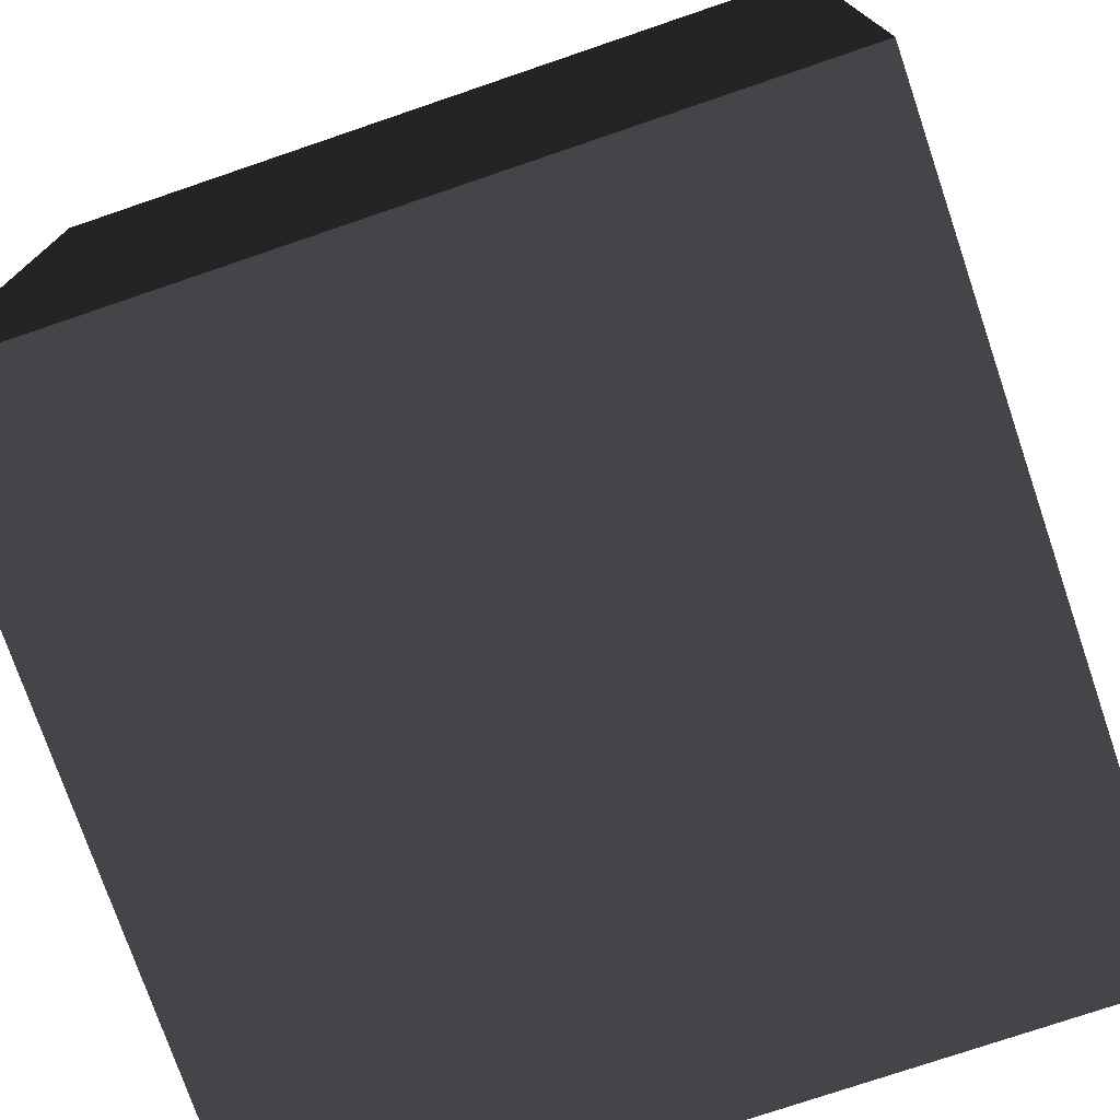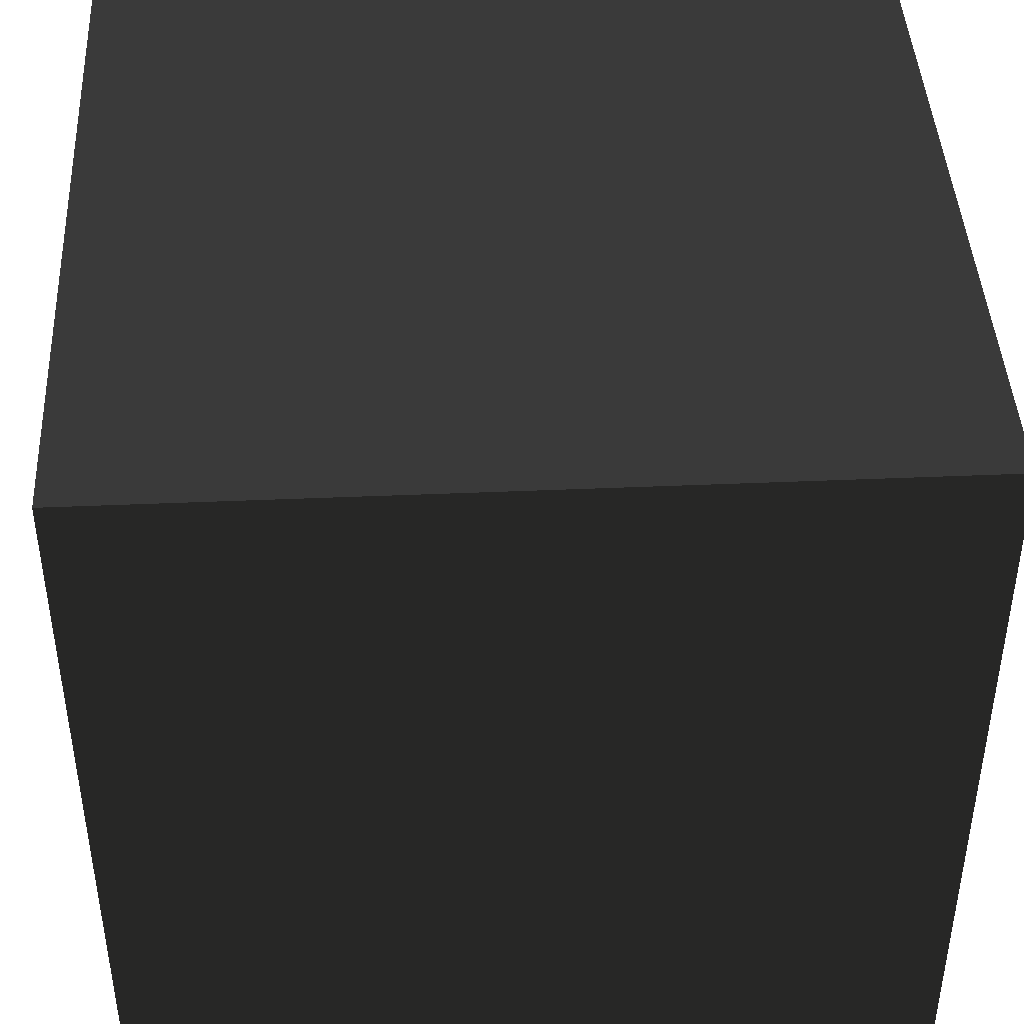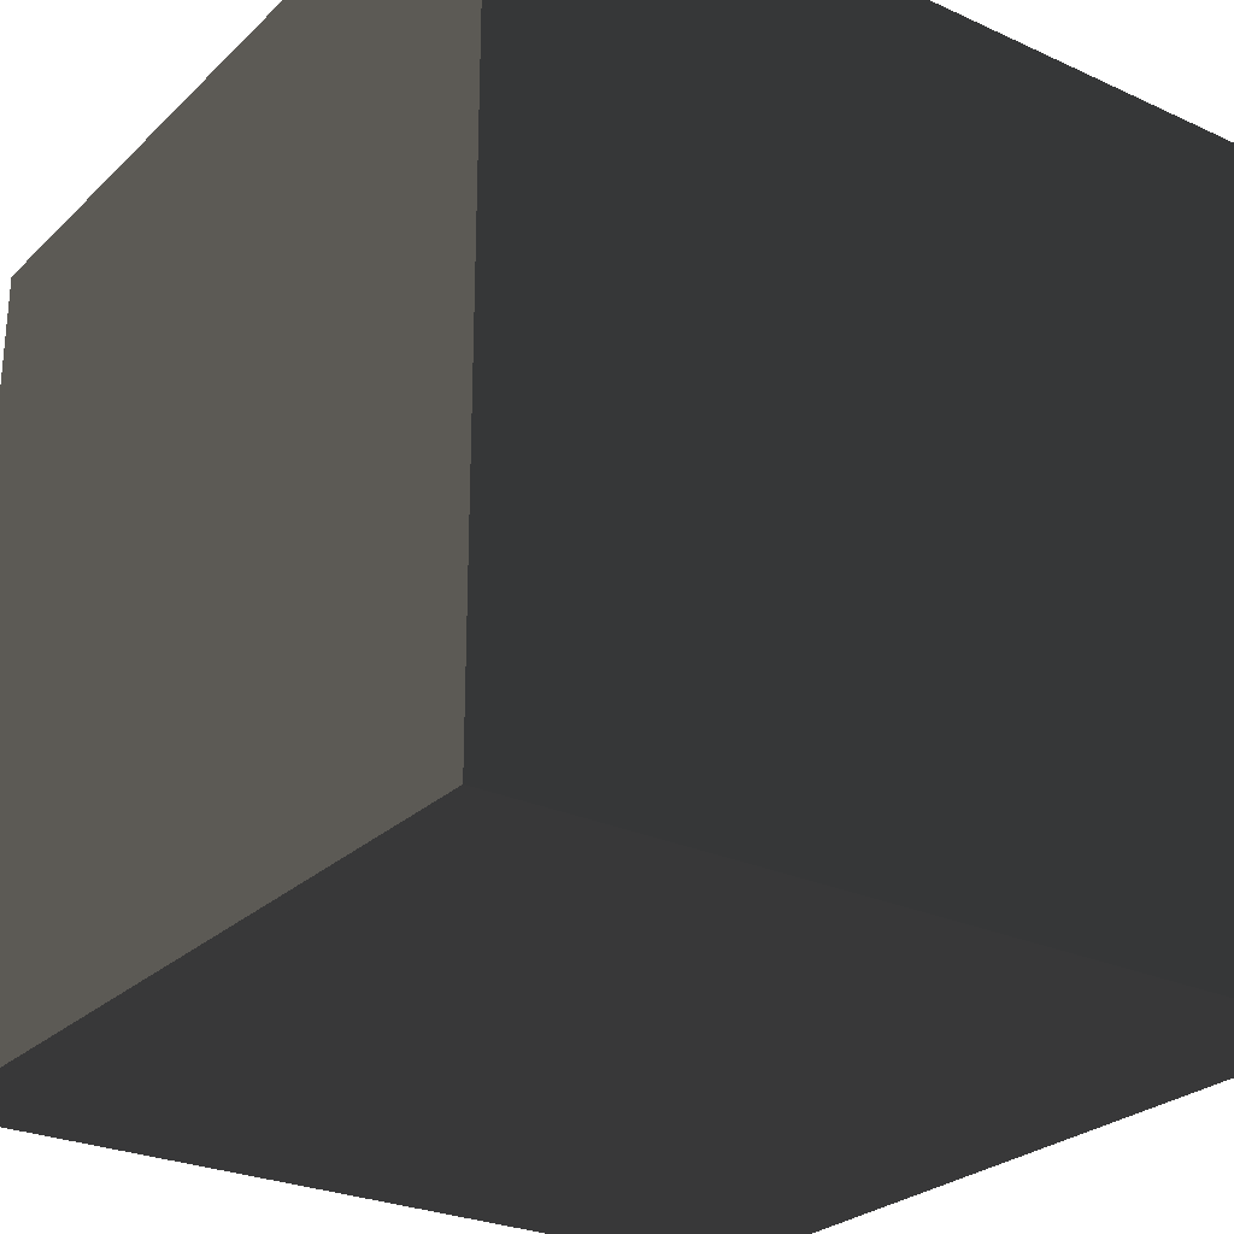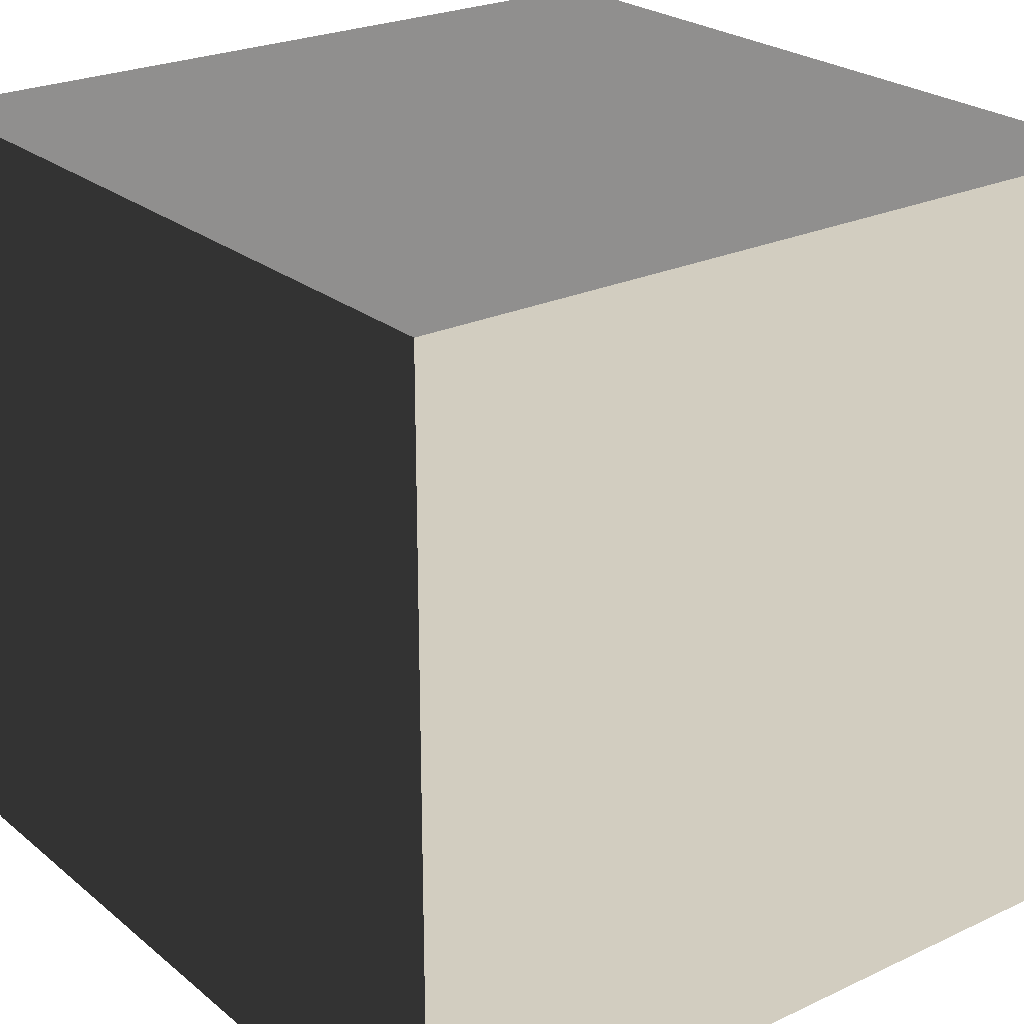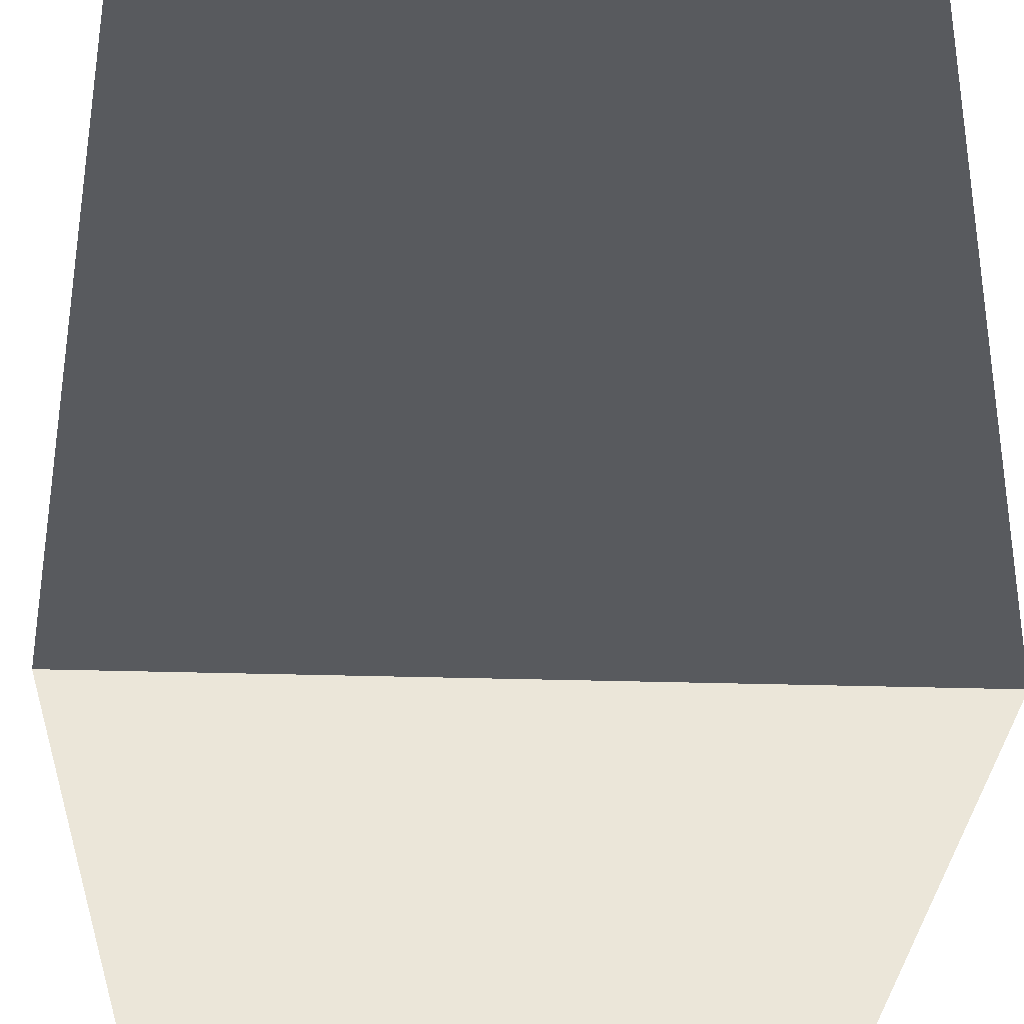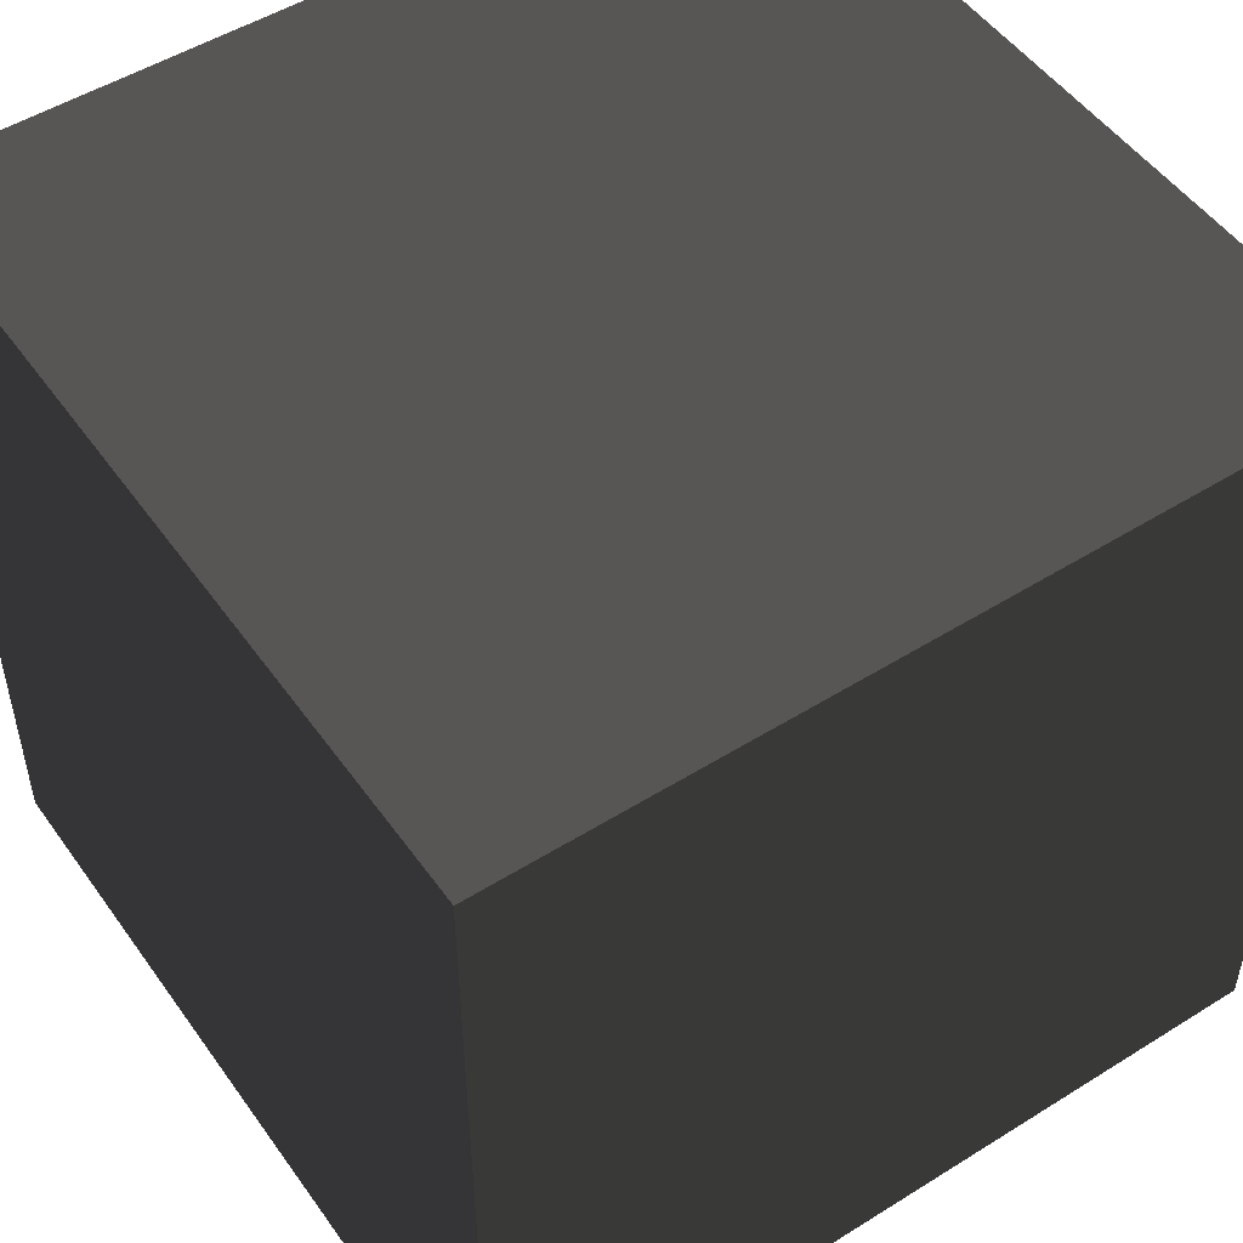
<metadata>
{"format":"obj","ext":"obj","renderer":"f3d","projection":"perspective","resolution":1024,"background":"white","views":[{"elev":-75.3,"azim":18.8,"up":"+Y"},{"elev":43.3,"azim":-92.9,"up":"+Z"},{"elev":-26.9,"azim":-125.2,"up":"+Z"},{"elev":24.5,"azim":142.5,"up":"+Z"},{"elev":-31.3,"azim":177.5,"up":"+Y"},{"elev":50.8,"azim":-124.3,"up":"+Y"}]}
</metadata>
<code>
v -0.05 -0.05 6.178e-08
v 0.05 -0.05 6.963e-08
v 0.05 0.05 6.025e-08
v -0.05 0.05 4.3e-08
v -0.05 -0.05 0.1
v -0.05 0.05 0.1
v 0.05 0.05 0.1
v 0.05 -0.05 0.1
v -0.05 -0.05 6.178e-08
v -0.05 -0.05 0.1
v 0.05 -0.05 0.1
v 0.05 -0.05 6.963e-08
v 0.05 -0.05 6.963e-08
v 0.05 -0.05 0.1
v 0.05 0.05 0.1
v 0.05 0.05 6.025e-08
v 0.05 0.05 6.025e-08
v 0.05 0.05 0.1
v -0.05 0.05 0.1
v -0.05 0.05 4.3e-08
v -0.05 0.05 4.3e-08
v -0.05 0.05 0.1
v -0.05 -0.05 0.1
v -0.05 -0.05 6.178e-08
g Crate_(100)_22266_836
f 1 3 2
f 1 4 3
f 5 7 6
f 5 8 7
f 9 11 10
f 9 12 11
f 13 15 14
f 13 16 15
f 17 19 18
f 17 20 19
f 21 23 22
f 21 24 23

</code>
